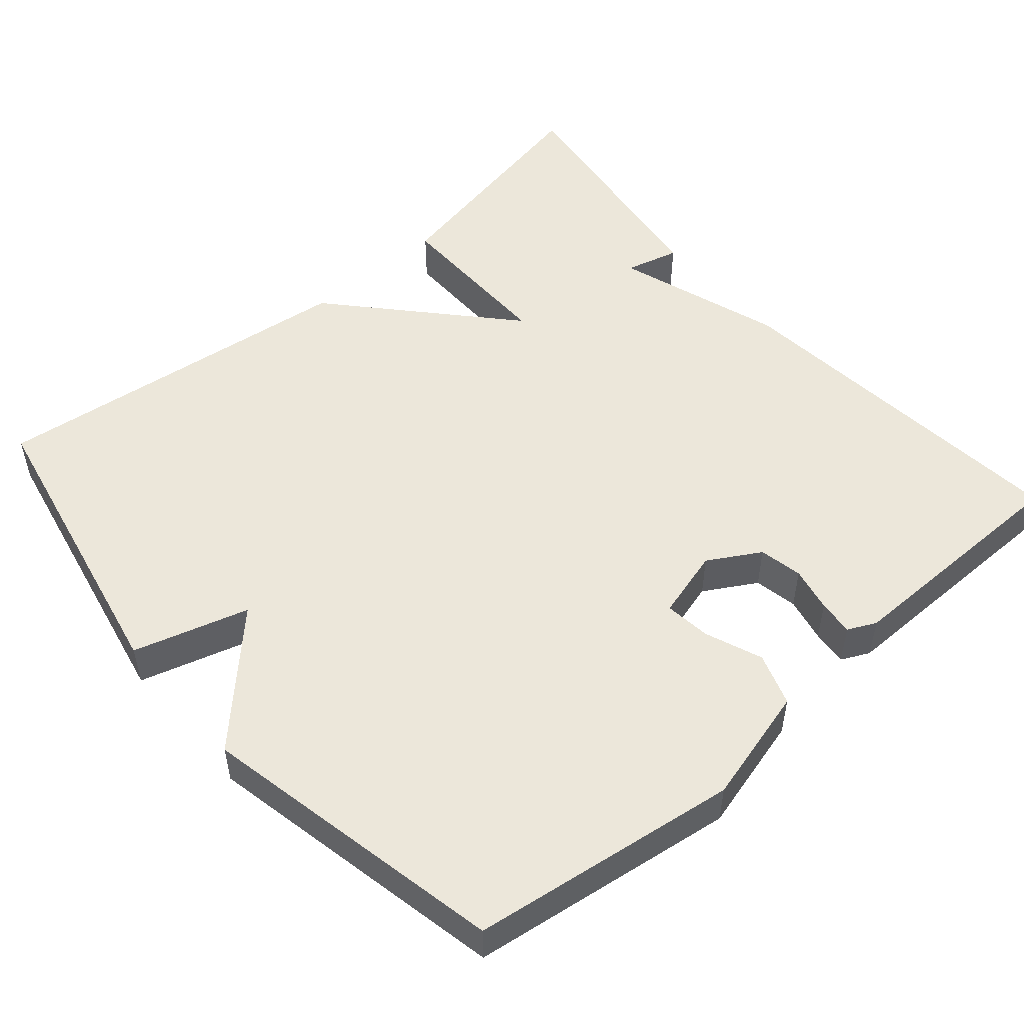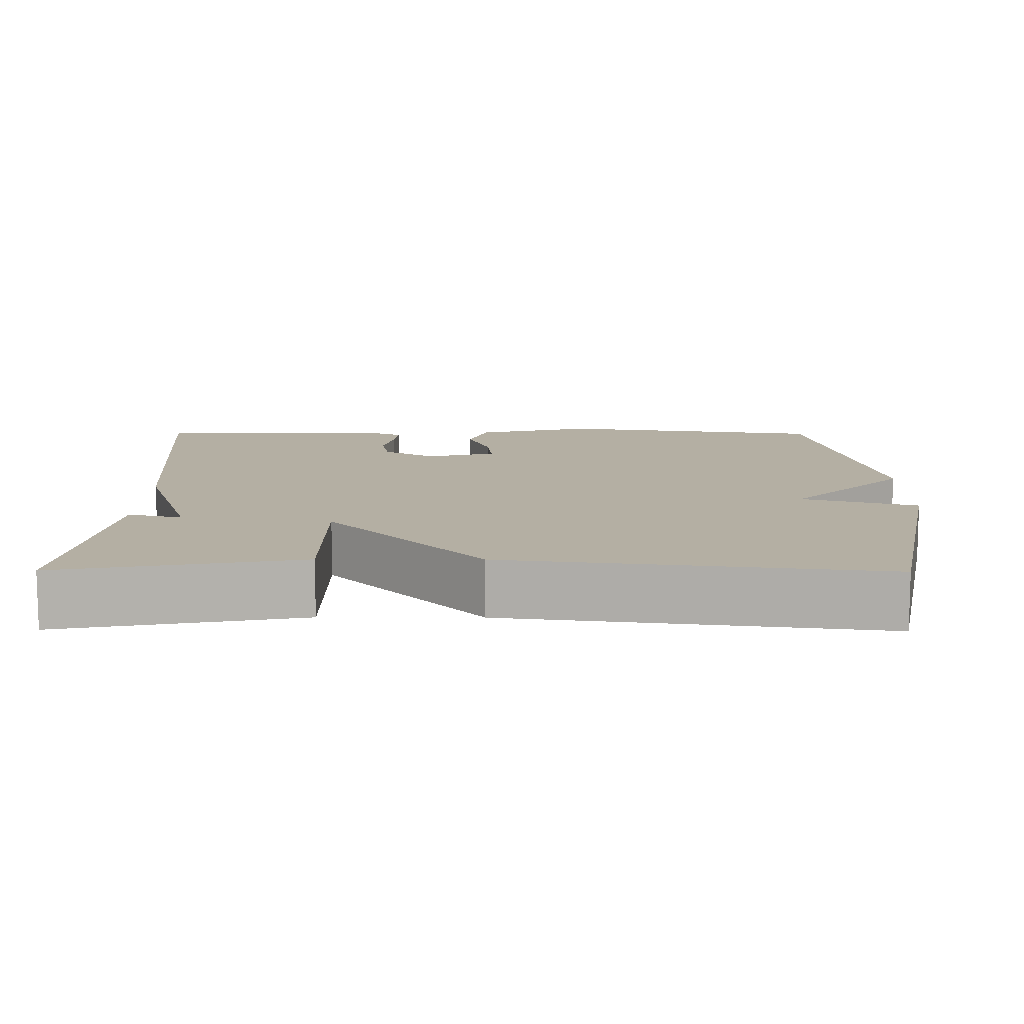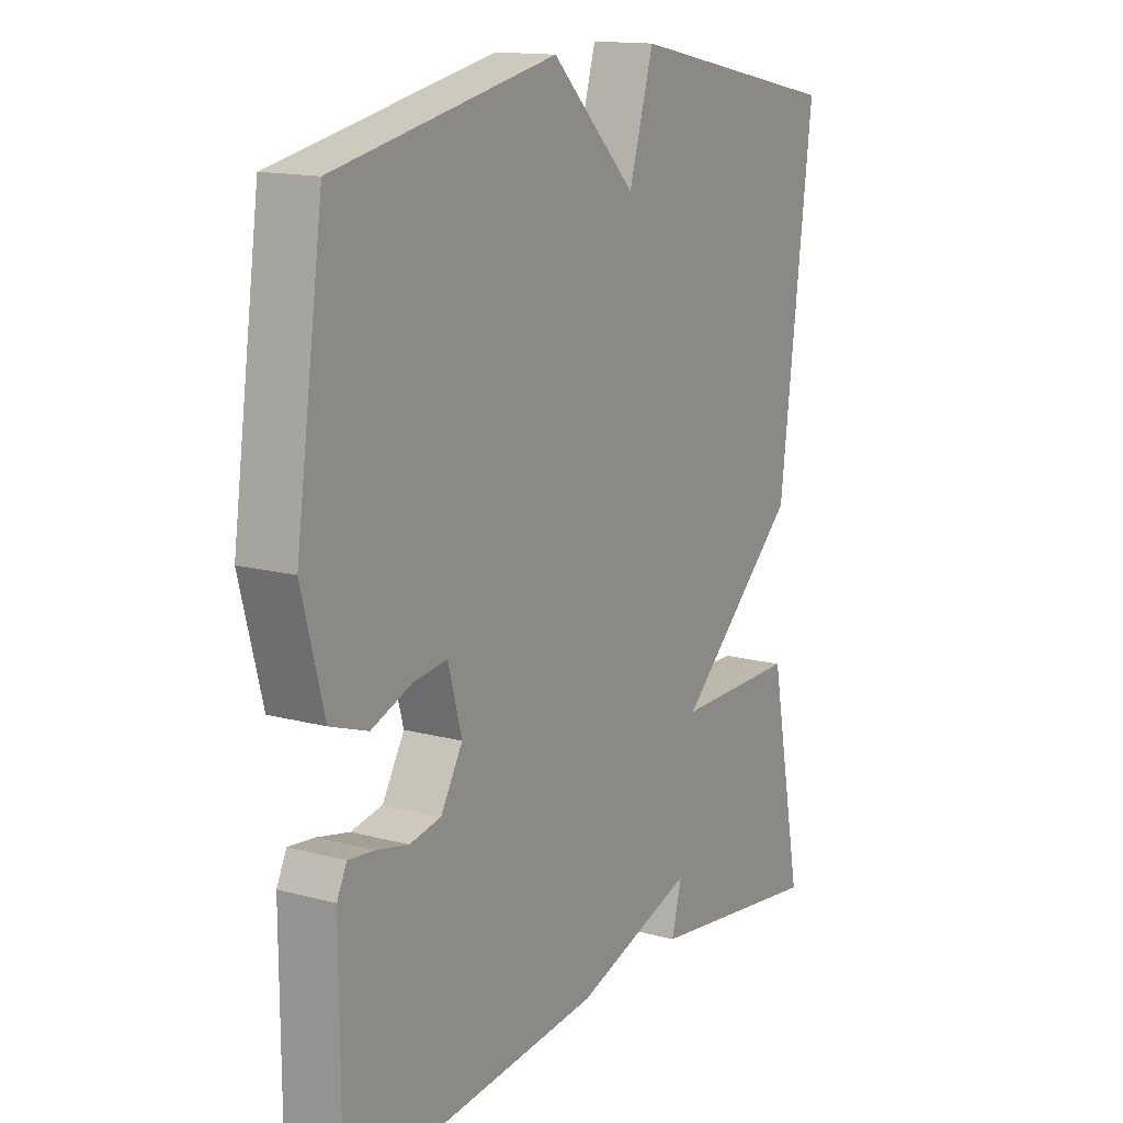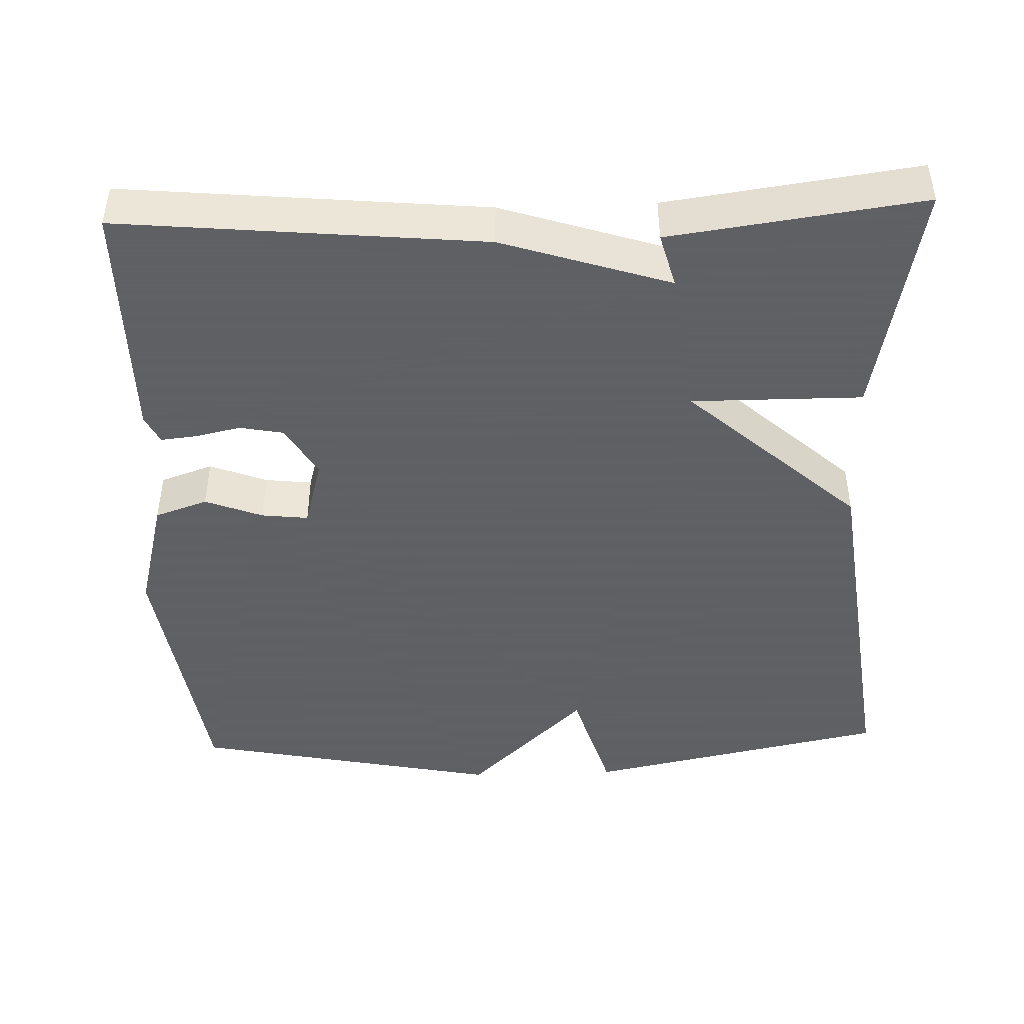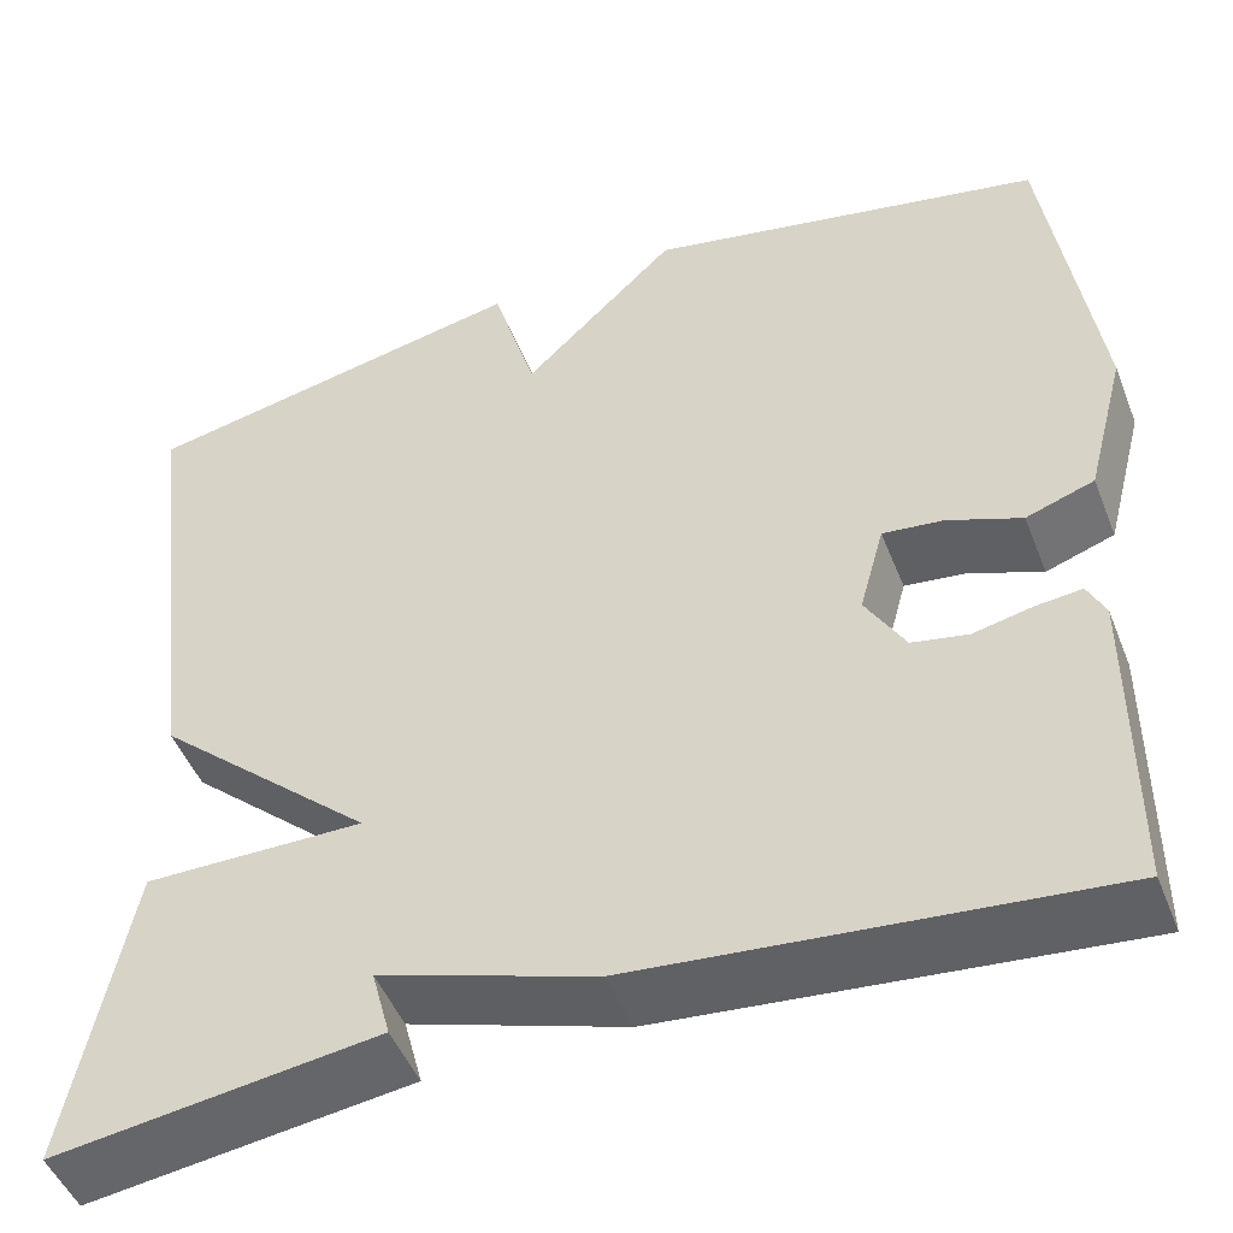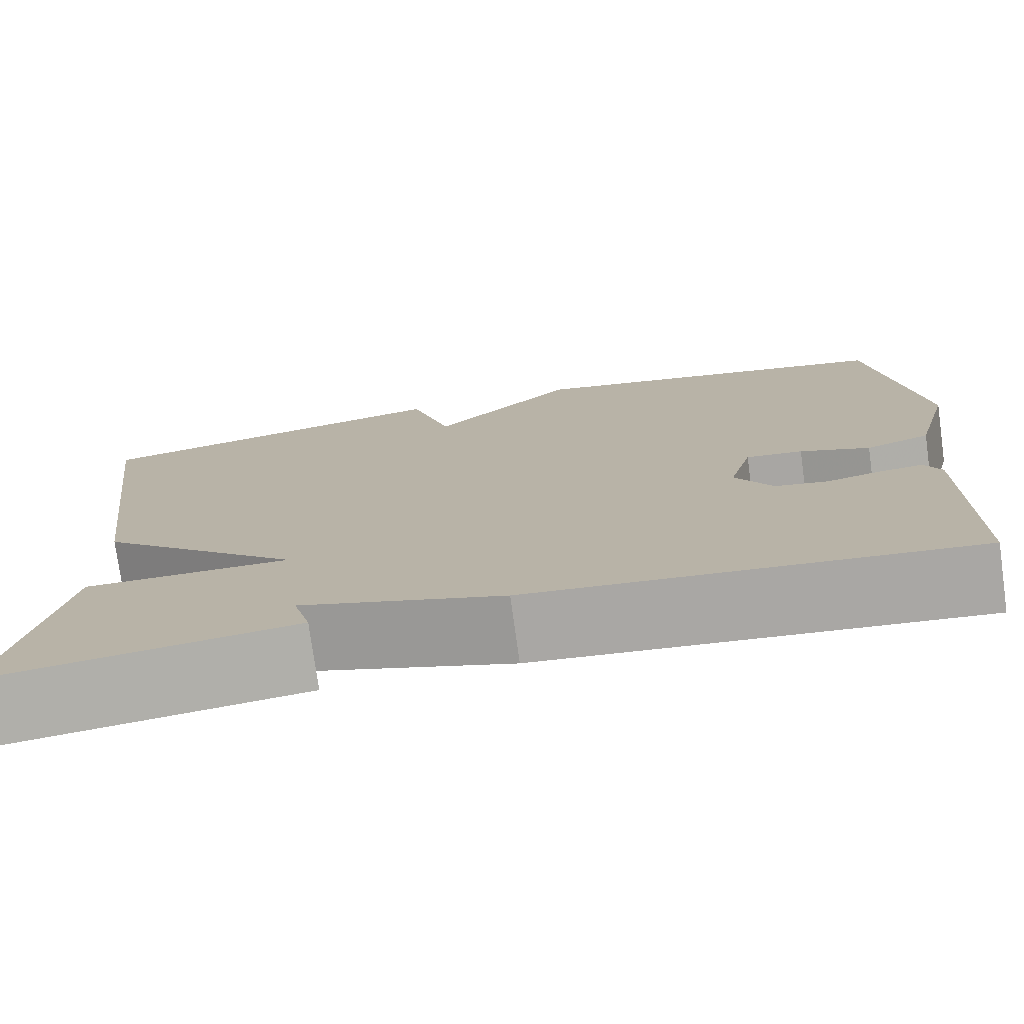
<metadata>
{"format":"obj","ext":"obj","renderer":"f3d","projection":"perspective","resolution":1024,"background":"white","views":[{"elev":51.7,"azim":49.0,"up":"+Y"},{"elev":11.2,"azim":-89.6,"up":"+Y"},{"elev":14.4,"azim":120.5,"up":"+Z"},{"elev":-45.3,"azim":-178.0,"up":"+Y"},{"elev":-48.4,"azim":21.1,"up":"+Z"},{"elev":-76.5,"azim":7.9,"up":"+Z"}]}
</metadata>
<code>
v 0.5 0.07 0.5
v 0.55 0.07 0.149
v 0.51 0.07 -0.004
v 0.441 0.07 -0.028
v 0.366 0.07 0.001
v 0.305 0.07 0.008
v 0.28 0.07 -0.083
v 0.32 0.07 -0.151
v 0.377 0.07 -0.162
v 0.436 0.07 -0.149
v 0.483 0.07 -0.144
v 0.501 0.07 -0.181
v 0.5 0.07 -0.5
v 0.028 0.07 -0.455
v -0.191 0.07 -0.384
v -0.172 0.07 -0.455
v -0.5 0.07 -0.5
v -0.439 0.07 -0.187
v -0.216 0.07 -0.188
v -0.439 0.07 0.013
v -0.5 0.07 0.5
v -0.104 0.07 0.582
v -0.059 0.07 0.431
v 0.096 0.07 0.582
v 0.5 0 0.5
v 0.55 0 0.149
v 0.51 0 -0.004
v 0.441 0 -0.028
v 0.366 0 0.001
v 0.305 0 0.008
v 0.28 0 -0.083
v 0.32 0 -0.151
v 0.377 0 -0.162
v 0.436 0 -0.149
v 0.483 0 -0.144
v 0.501 0 -0.181
v 0.5 0 -0.5
v 0.028 0 -0.455
v -0.191 0 -0.384
v -0.172 0 -0.455
v -0.5 0 -0.5
v -0.439 0 -0.187
v -0.216 0 -0.188
v -0.439 0 0.013
v -0.5 0 0.5
v -0.104 0 0.582
v -0.059 0 0.431
v 0.096 0 0.582
f 3 4 5
f 2 3 5
f 1 2 5
f 24 1 5
f 23 24 5
f 21 22 23
f 20 21 23
f 19 20 23
f 17 18 19
f 15 16 17
f 15 17 19
f 13 14 15
f 12 13 15
f 11 12 15
f 10 11 15
f 9 10 15
f 8 9 15 19
f 7 8 19 23
f 23 5 6
f 6 7 23
f 29 28 27
f 29 27 26
f 29 26 25
f 29 25 48
f 29 48 47
f 47 46 45
f 47 45 44
f 47 44 43
f 43 42 41
f 41 40 39
f 43 41 39
f 39 38 37
f 39 37 36
f 39 36 35
f 39 35 34
f 39 34 33
f 43 39 33 32
f 47 43 32 31
f 30 29 47
f 47 31 30
f 1 25 26 2
f 2 26 27 3
f 3 27 28 4
f 4 28 29 5
f 5 29 30 6
f 6 30 31 7
f 7 31 32 8
f 8 32 33 9
f 9 33 34 10
f 10 34 35 11
f 11 35 36 12
f 12 36 37 13
f 13 37 38 14
f 14 38 39 15
f 15 39 40 16
f 16 40 41 17
f 17 41 42 18
f 18 42 43 19
f 19 43 44 20
f 20 44 45 21
f 21 45 46 22
f 22 46 47 23
f 23 47 48 24
f 24 48 25 1

</code>
